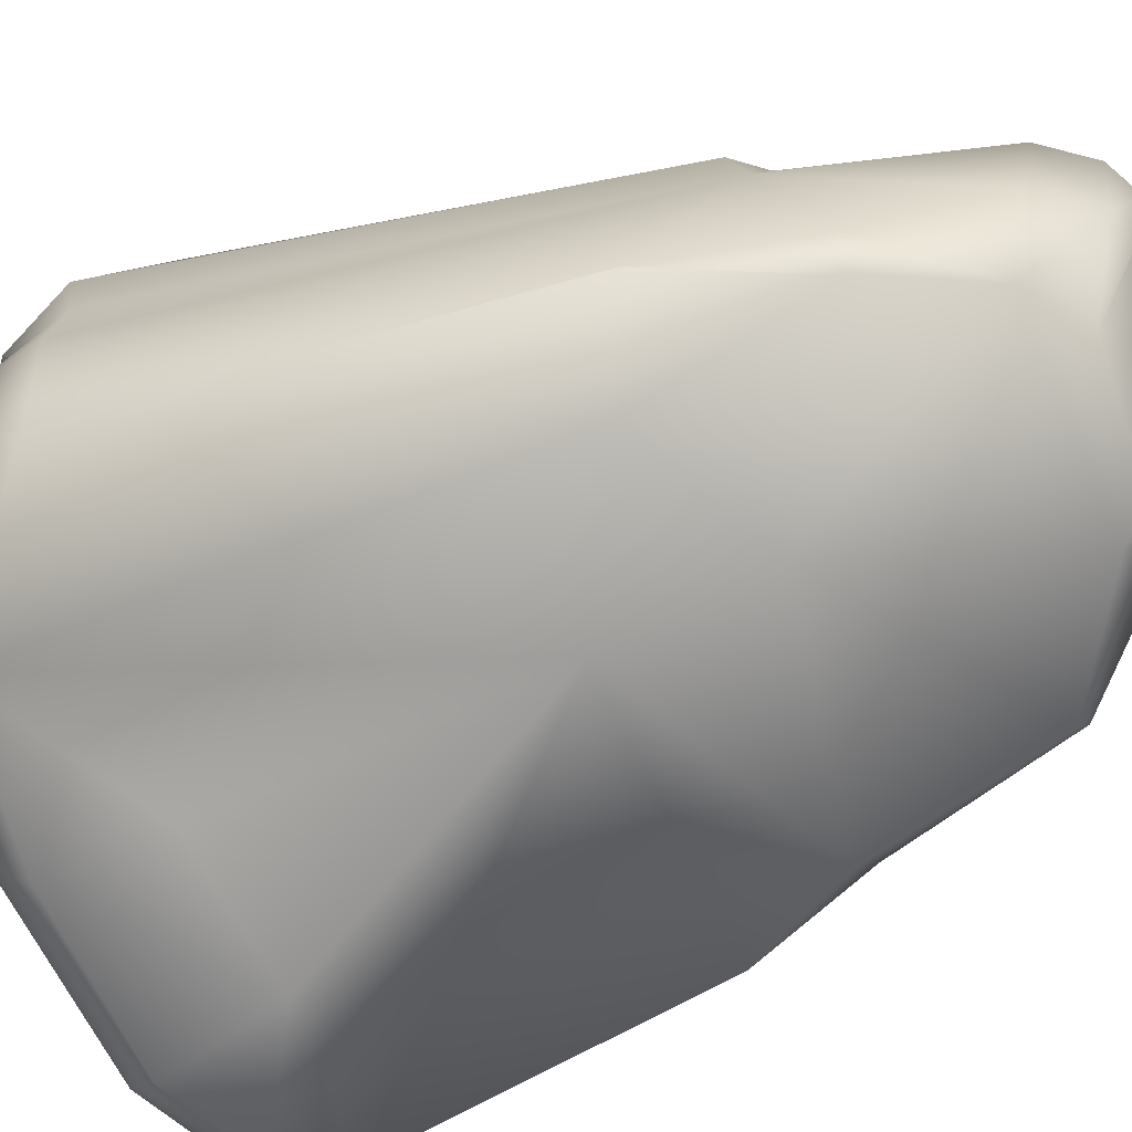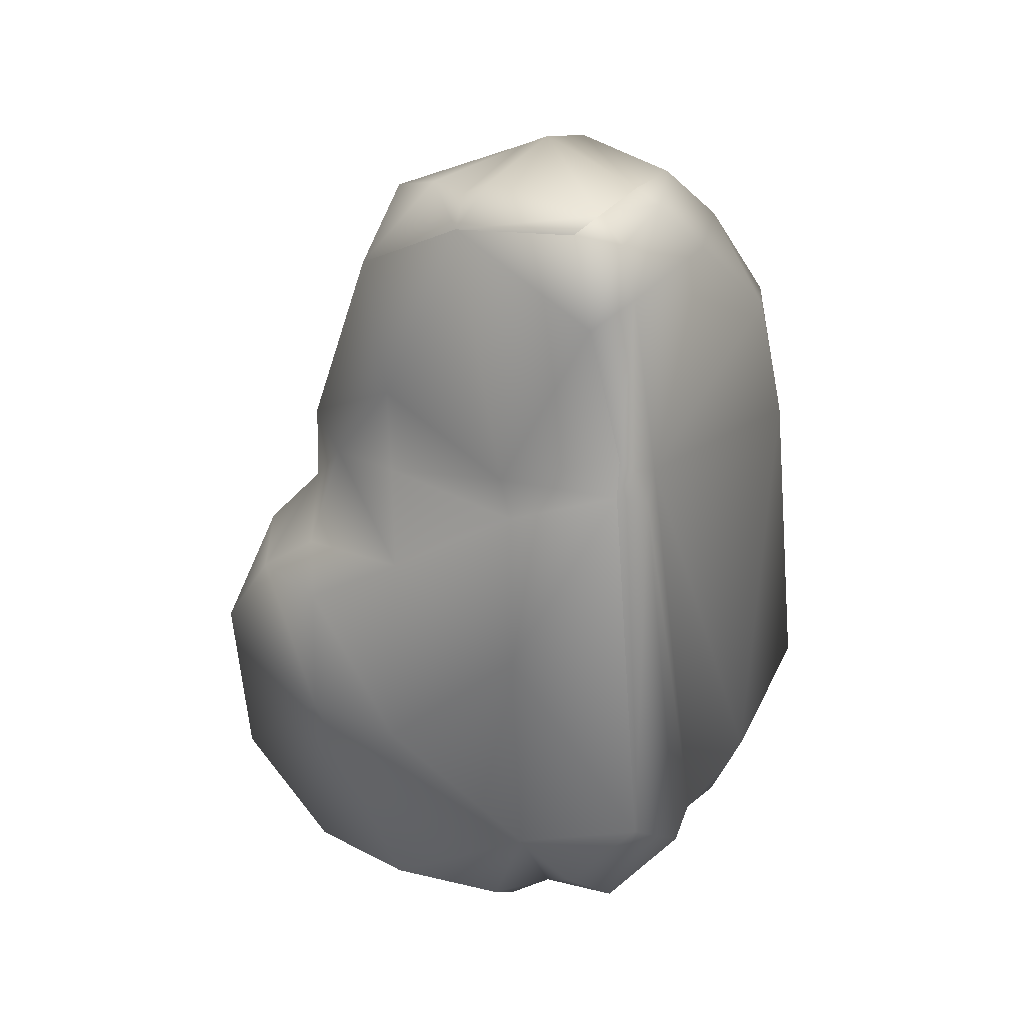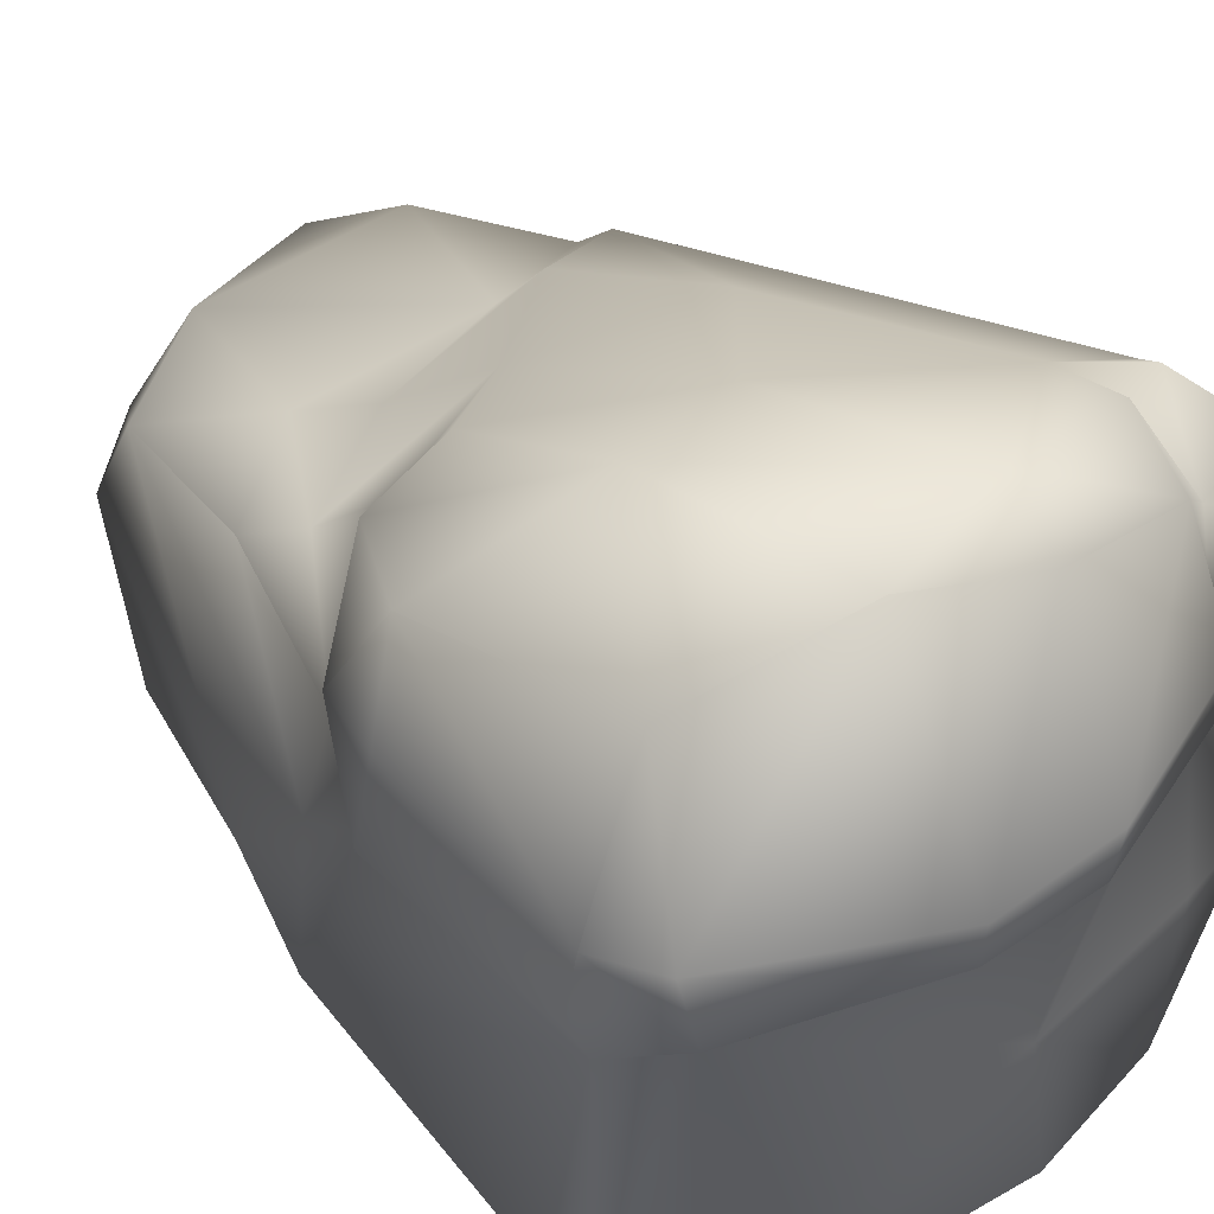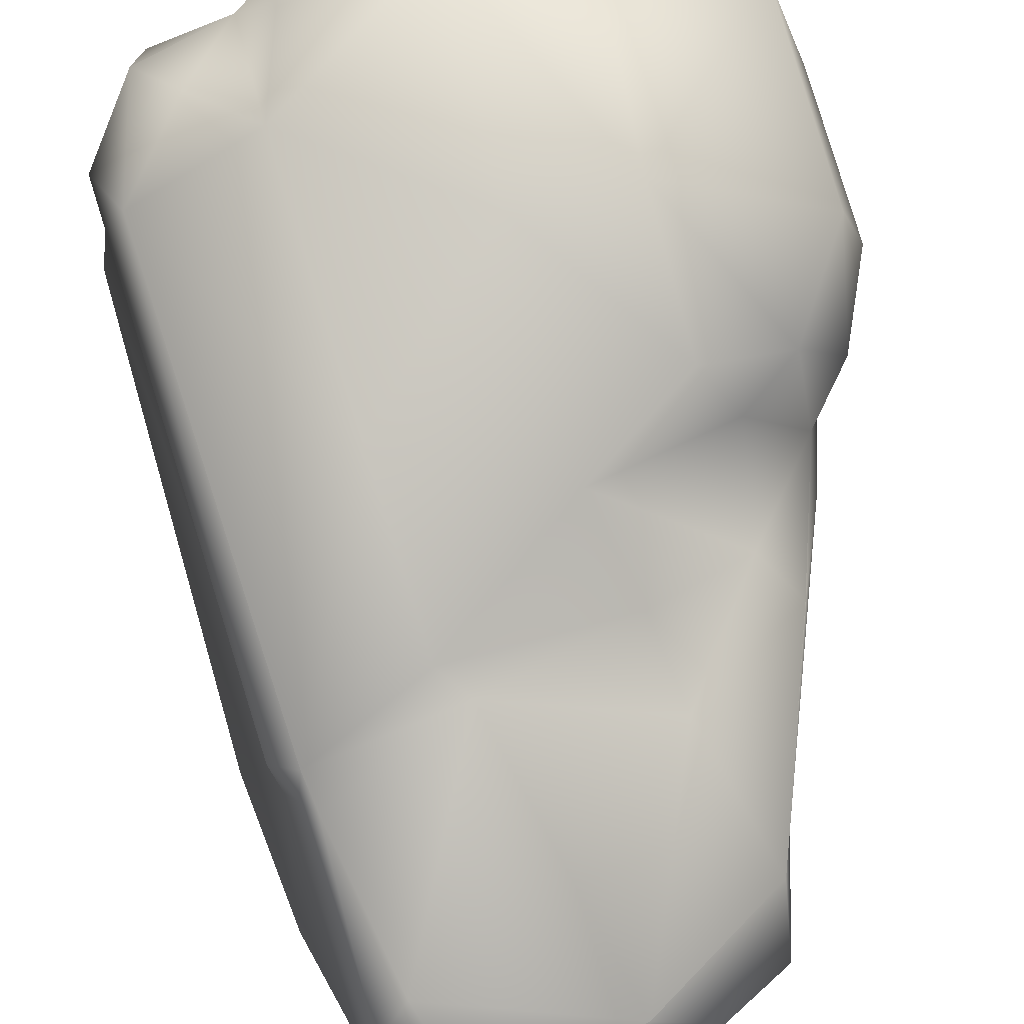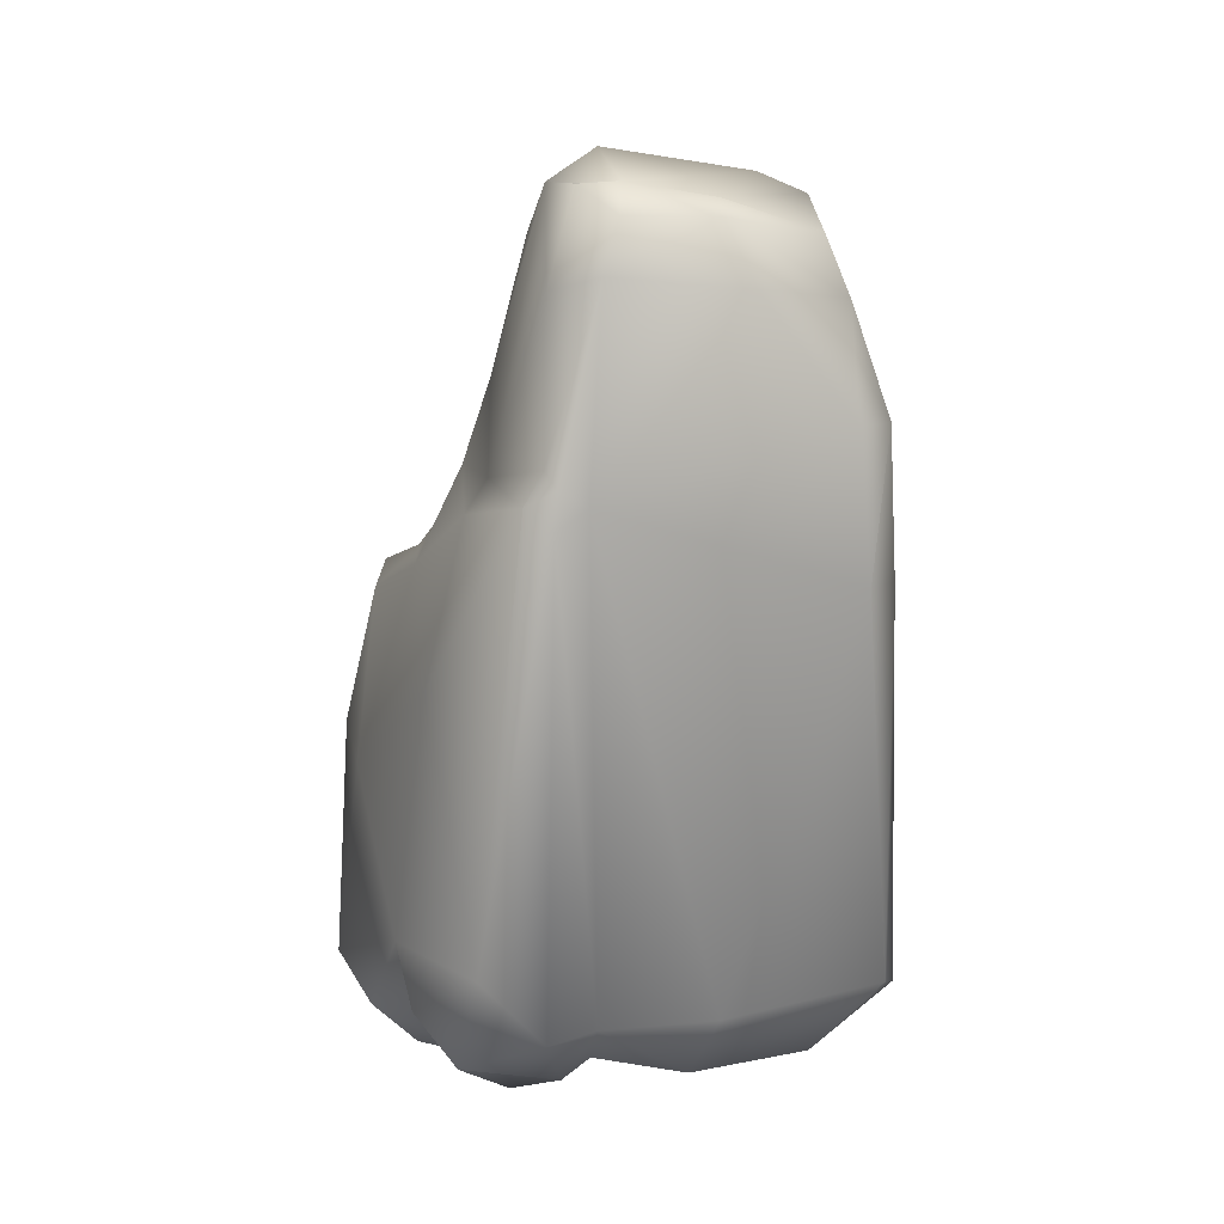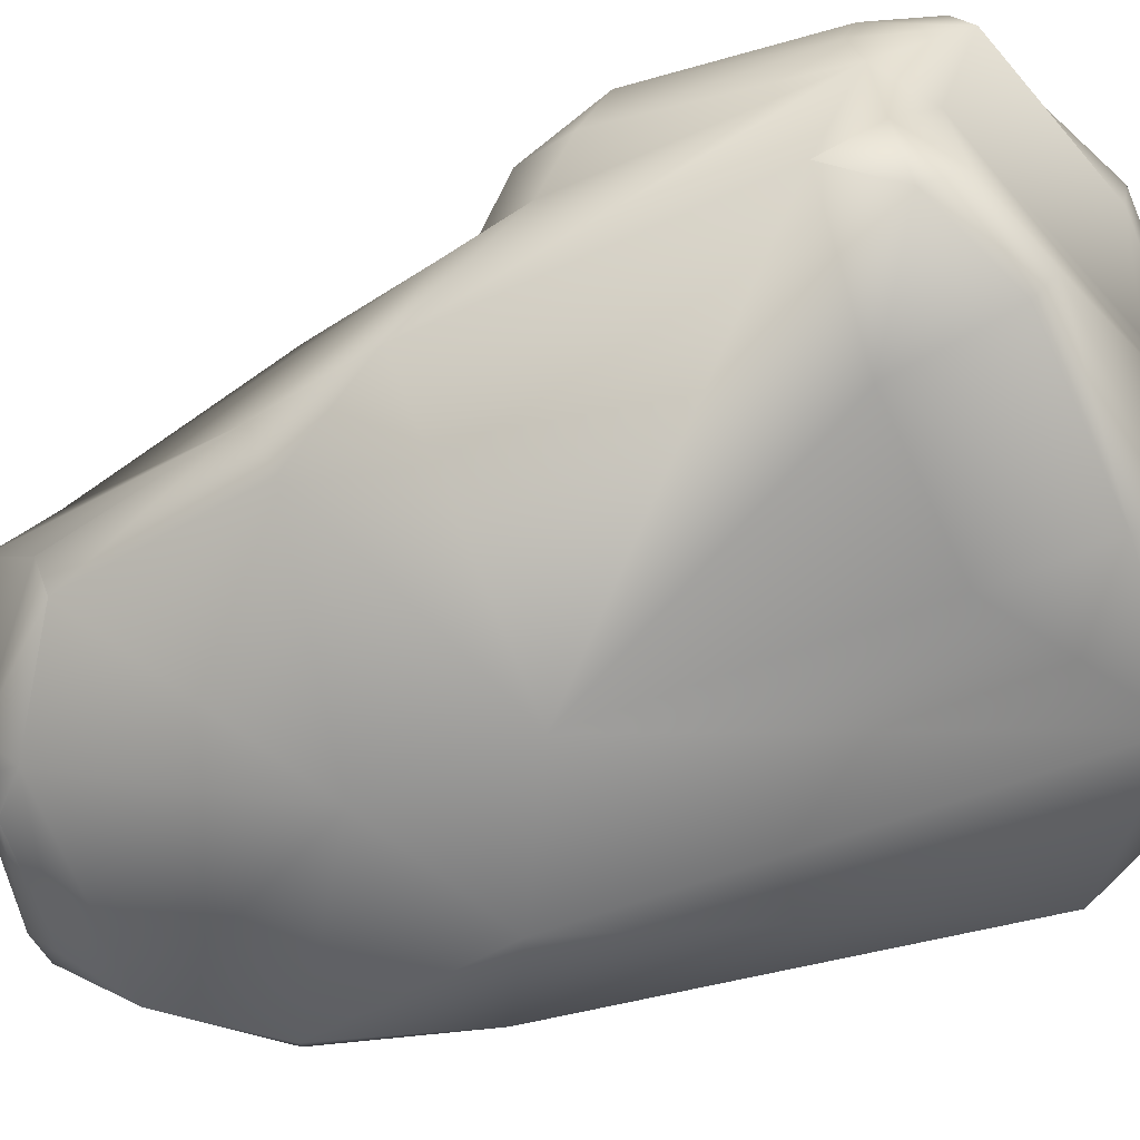
<metadata>
{"format":"obj","ext":"obj","renderer":"f3d","projection":"perspective","resolution":1024,"background":"white","views":[{"elev":-67.2,"azim":111.0,"up":"+Z"},{"elev":44.5,"azim":28.7,"up":"+Y"},{"elev":35.5,"azim":-40.3,"up":"+Z"},{"elev":70.4,"azim":171.1,"up":"+Z"},{"elev":28.7,"azim":75.9,"up":"+Y"},{"elev":-74.5,"azim":-70.4,"up":"+Z"}]}
</metadata>
<code>
o submesh
v -0.05041 2.034 -0.4549
v 0.2605 2.041 -0.3984
v -0.142 1.953 -0.4711
v 0.4133 1.926 -0.4194
v 0.1113 1.373 -0.5805
v 0.5612 1.648 -0.4875
v -0.4415 1.766 -0.5039
v -0.5011 1.787 -0.3943
v -0.6174 1.31 -0.4386
v -0.531 1.271 -0.5788
v -0.6917 1.003 -0.5474
v 0.0832 0.9638 -0.6335
v 0.4773 1.152 -0.5552
v 0.6986 1.264 -0.4069
v 0.8181 0.1267 -0.463
v 0.4721 -0.1527 -0.6246
v 0.7843 -0.09149 -0.2682
v 0.06397 0.1424 -0.7155
v 0.05467 -0.1586 -0.7205
v -0.3555 0.1883 -0.6938
v -0.4137 -0.1156 -0.7339
v -0.7669 0.1691 -0.6526
v -0.669 0.01001 -0.7032
v -0.4593 1.98 -0.02361
v -0.5011 1.787 -0.3943
v -0.6174 1.31 -0.4386
v -0.4541 1.842 0.2074
v -0.5967 1.265 0.3094
v -0.7271 0.9061 -0.08184
v -0.7021 0.8365 0.1892
v -0.6917 1.003 -0.5474
v -0.7595 0.6921 0.03503
v -0.7895 0.7307 0.3454
v -0.7669 0.1691 -0.6526
v -0.8034 -0.004033 0.006587
v -0.7746 0.01193 -0.5602
v -0.8501 0.5741 0.1158
v -0.8456 0.01822 0.09693
v -0.867 0.4878 0.3907
v -0.7928 0.5128 0.6356
v -0.8436 -0.02292 0.2764
v -0.7263 -0.04965 0.6942
v 0.3805 2.001 0.3417
v 0.2697 2.225 0.24
v -0.1137 2.102 0.2303
v 0.1526 1.416 0.4509
v 0.5079 1.592 0.3814
v -0.3014 1.493 0.3489
v -0.4541 1.842 0.2074
v -0.5967 1.265 0.3094
v 0.2272 1.355 0.5294
v 0.5319 1.508 0.4401
v -0.2374 1.276 0.445
v -0.5042 1.151 0.3415
v -0.7021 0.8365 0.1892
v -0.1398 1.039 0.6016
v 0.3057 0.8876 0.6661
v 0.7401 0.2681 0.6279
v -0.5074 0.905 0.5296
v -0.4123 0.8336 0.6766
v -0.6428 0.8008 0.6081
v -0.7895 0.7307 0.3454
v -0.7928 0.5128 0.6356
v -0.3651 0.4355 0.7865
v -0.7263 -0.04965 0.6942
v -0.3416 -0.182 0.8365
v -0.05663 0.4764 0.8024
v 0.000154 -0.1092 0.894
v -0.0294 -0.2634 0.7874
v 0.3457 -0.2059 0.7288
v 0.3504 -0.04804 0.8537
v 0.4426 -0.1568 0.6558
v 0.4102 0.1936 0.7872
v 0.5753 0.07722 0.7748
v 0.6841 -0.05055 0.6763
v -0.5011 1.787 -0.3943
v -0.142 1.953 -0.4711
v -0.4415 1.766 -0.5039
v -0.1849 2.045 -0.3064
v -0.4593 1.98 -0.02361
v -0.1131 2.085 -0.3325
v -0.05041 2.034 -0.4549
v 0.2605 2.041 -0.3984
v 0.2909 2.168 -0.1171
v -0.07461 2.198 0.1022
v 0.2948 2.232 0.1328
v 0.2697 2.225 0.24
v -0.1137 2.102 0.2303
v -0.1545 2.136 0.1097
v -0.2844 2.103 0.06105
v -0.4541 1.842 0.2074
v -0.669 0.01001 -0.7032
v -0.7746 0.01193 -0.5602
v -0.7669 0.1691 -0.6526
v -0.6528 -0.09492 -0.6348
v -0.4375 -0.1819 -0.6799
v -0.4137 -0.1156 -0.7339
v 0.05467 -0.1586 -0.7205
v -0.6643 -0.117 0.02308
v -0.8034 -0.004033 0.006587
v 0.06435 -0.2598 -0.6108
v 0.4721 -0.1527 -0.6246
v -0.07576 -0.339 -0.1525
v 0.4353 -0.2332 -0.1699
v 0.7843 -0.09149 -0.2682
v -0.06089 -0.3658 0.1605
v 0.4106 -0.2061 0.2455
v 0.7789 -0.1075 0.06697
v 0.7274 -0.04483 0.3246
v 0.7333 -0.1005 0.4073
v 0.4365 -0.2078 0.4308
v 0.6514 -0.1682 0.5319
v 0.6841 -0.05055 0.6763
v 0.4426 -0.1568 0.6558
v 0.3457 -0.2059 0.7288
v 0.3595 -0.3246 0.454
v -0.0294 -0.2634 0.7874
v 0.3551 -0.3137 0.3334
v -0.03991 -0.4624 0.3836
v -0.03709 -0.4318 0.246
v -0.3215 -0.4162 0.2101
v -0.336 -0.4428 0.3284
v -0.3416 -0.182 0.8365
v -0.7712 -0.2424 0.1689
v -0.8456 0.01822 0.09693
v -0.8436 -0.02292 0.2764
v -0.7903 -0.2031 0.3094
v -0.7263 -0.04965 0.6942
v 0.8438 0.1049 0.00139
v 0.7843 -0.09149 -0.2682
v 0.8181 0.1267 -0.463
v 0.7789 -0.1075 0.06697
v 0.6986 1.264 -0.4069
v 0.7964 0.09615 0.3216
v 0.7274 -0.04483 0.3246
v 0.8172 0.08589 0.4627
v 0.7333 -0.1005 0.4073
v 0.6841 -0.05055 0.6763
v 0.7401 0.2681 0.6279
v 0.6025 1.469 0.3776
v 0.5319 1.508 0.4401
v 0.5773 1.509 0.2837
v 0.547 1.551 0.3545
v 0.5079 1.592 0.3814
v 0.6084 1.667 -0.3899
v 0.5612 1.648 -0.4875
v 0.4133 1.926 -0.4194
v 0.4945 2.004 -0.1532
v 0.2605 2.041 -0.3984
v 0.4578 2.057 0.2203
v 0.3805 2.001 0.3417
v 0.3748 2.149 -0.09889
v 0.2909 2.168 -0.1171
v 0.2948 2.232 0.1328
v 0.3862 2.18 0.1614
v 0.2697 2.225 0.24
f 1 2 3
f 3 2 4
f 127 124 121 122
f 5 7 3
f 152 148 147 149
f 152 155 150 148
f 11 9 10
f 11 10 12
f 12 13 16 18
f 5 13 12
f 92 95 93 94
f 16 15 17
f 15 16 13 14
f 16 19 18
f 12 18 20
f 70 71 68 69
f 103 101 102 104
f 23 20 21
f 20 23 22
f 24 25 26
f 26 27 24
f 4 6 5 3
f 30 28 29
f 26 31 29
f 32 30 29
f 29 31 32
f 120 118 116 119
f 120 106 107 118
f 35 34 36
f 35 37 32
f 38 37 35
f 37 39 33
f 123 128 127 122
f 33 39 40
f 79 89 85 81
f 43 44 45
f 19 21 20 18
f 46 47 43
f 48 45 49
f 50 48 49
f 103 99 95 96
f 48 53 46
f 54 53 48 50
f 35 32 31 34
f 54 50 55
f 55 62 61 59
f 57 52 51
f 57 51 56
f 58 52 57
f 55 59 54
f 60 56 59
f 67 57 56 60
f 59 61 60
f 63 61 62
f 52 47 46 51
f 137 135 134 136
f 67 60 64
f 22 11 12 20
f 38 41 39 37
f 66 69 68
f 68 67 64 66
f 71 70 72
f 110 111 107 109
f 71 72 73
f 57 67 73
f 57 73 58
f 73 74 58
f 73 72 74
f 58 74 75
f 74 72 75
f 81 82 77 79
f 76 80 79
f 54 59 56 53
f 134 142 140 136
f 154 155 152 153
f 6 14 13 5
f 142 134 129 133
f 89 88 85
f 90 88 89
f 90 89 79
f 91 88 90
f 79 80 90
f 90 80 91
f 140 142 143 141
f 124 127 126 125
f 97 96 95 92
f 134 135 132 129
f 29 28 27 26
f 101 98 102
f 103 96 101
f 99 100 93 95
f 104 102 105
f 7 10 9 8
f 103 106 99
f 115 116 111 114
f 108 109 107
f 118 107 111 116
f 112 111 110
f 113 112 110
f 88 87 86 85
f 107 106 103 104
f 155 156 151 150
f 64 60 61 63
f 117 123 122 119
f 106 120 121
f 45 48 46 43
f 121 99 106
f 119 116 115 117
f 124 99 121
f 84 83 82 81
f 100 99 124
f 124 125 100
f 79 77 78 76
f 41 42 40 39
f 127 128 126
f 129 130 131
f 132 130 129
f 129 131 133
f 53 56 51 46
f 32 37 33 30
f 86 84 81 85
f 137 136 138
f 138 136 139
f 136 140 139
f 65 66 64 63
f 139 140 141
f 114 111 112 113
f 143 144 141
f 133 145 142
f 145 133 146
f 147 145 146
f 142 145 148
f 148 145 147
f 73 67 68 71
f 98 101 96 97
f 150 144 143
f 151 144 150
f 105 108 107 104
f 153 152 149
f 150 143 142 148
f 5 12 10 7
f 154 156 155
f 122 121 120 119

</code>
